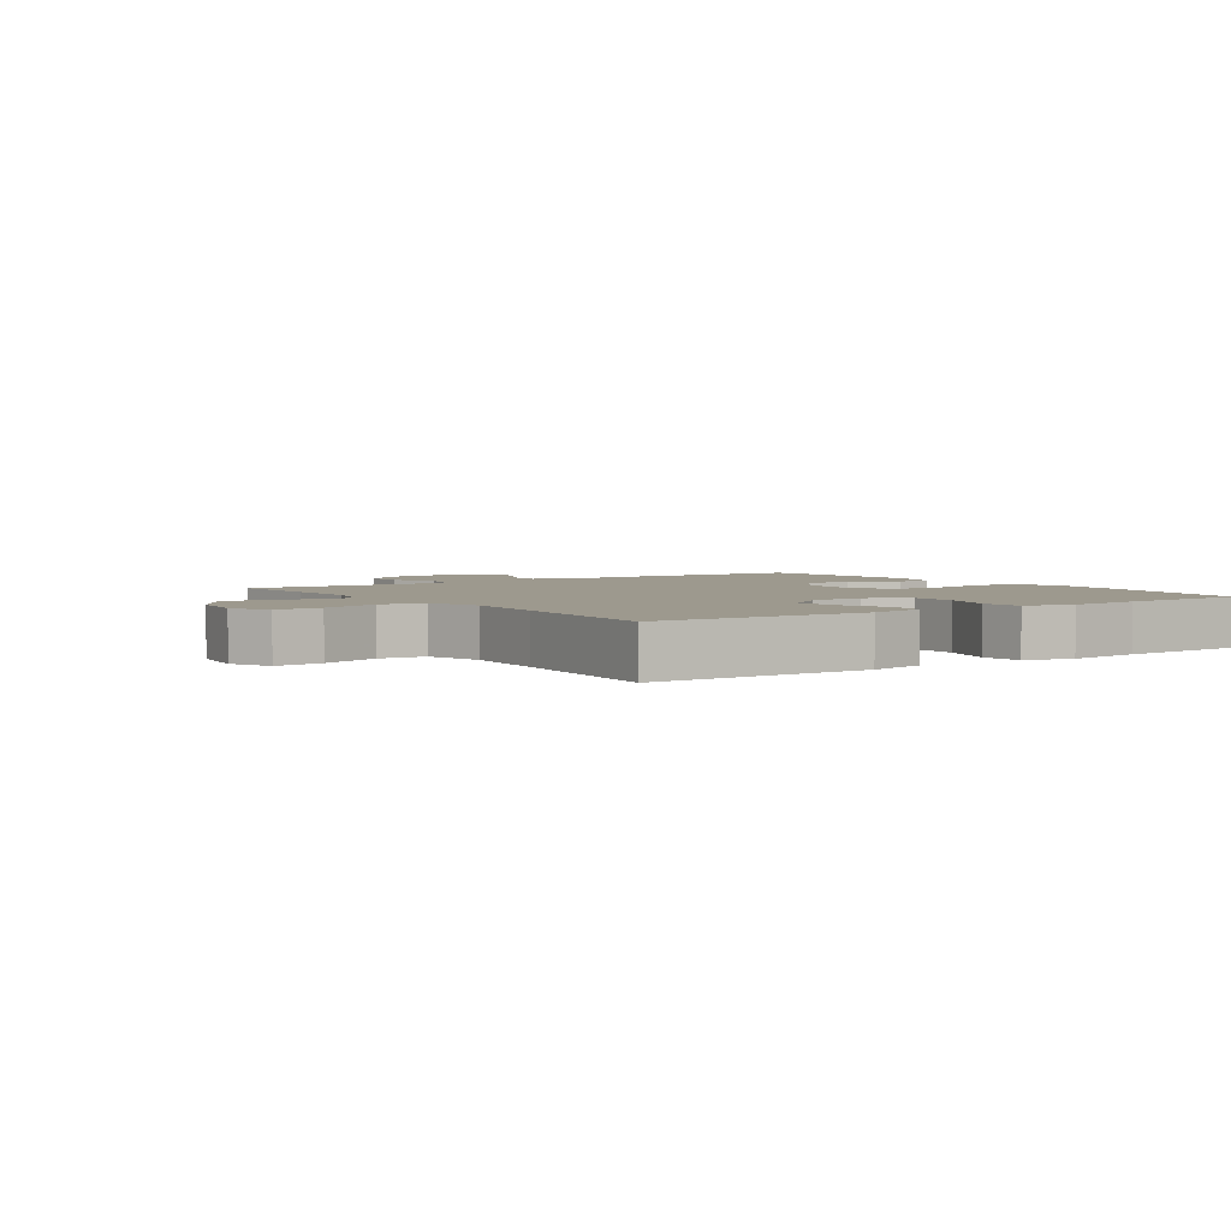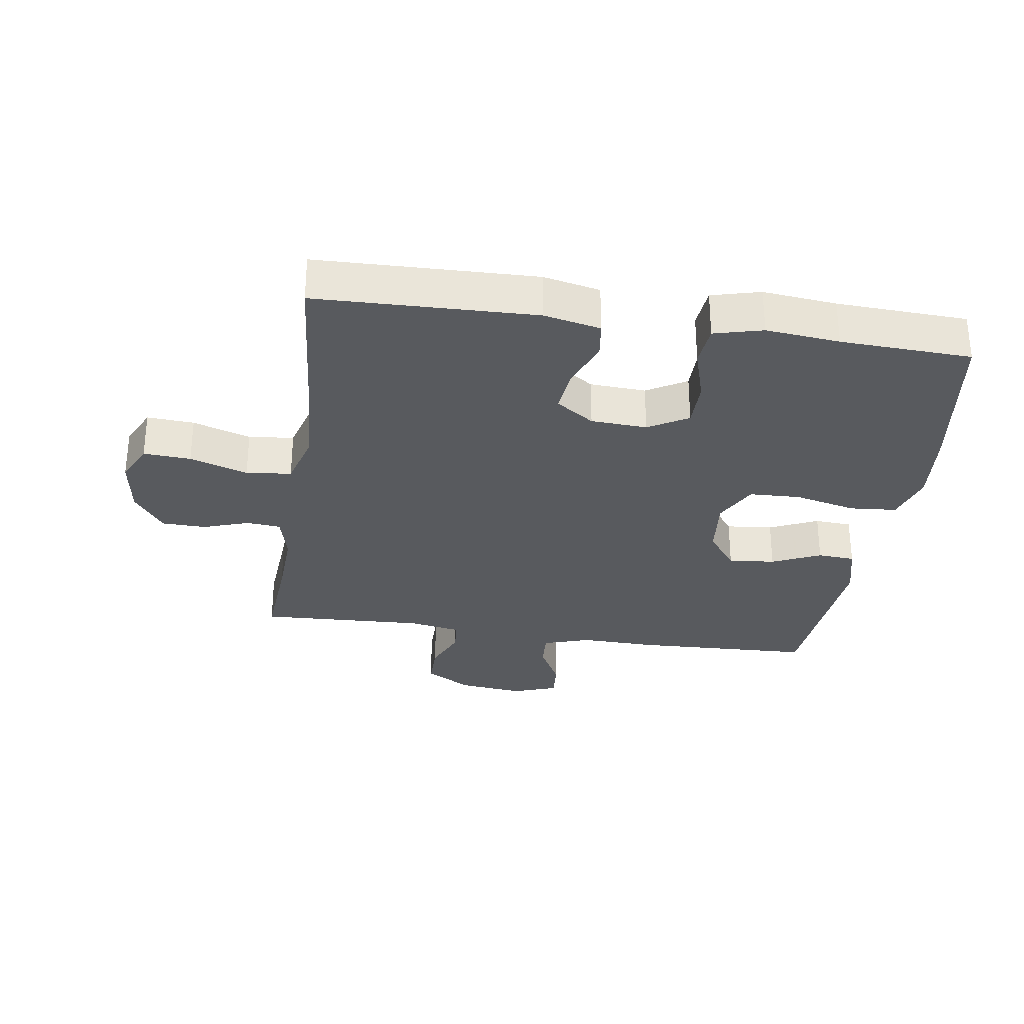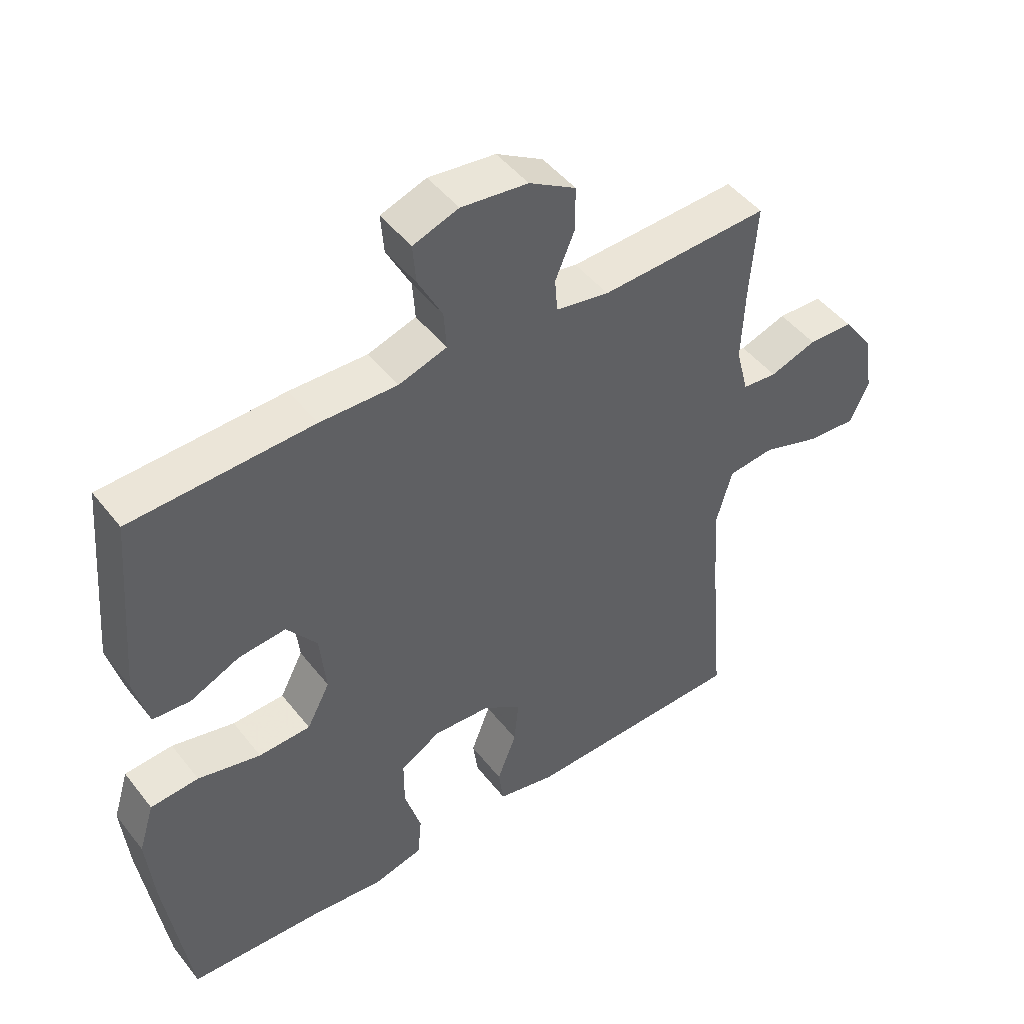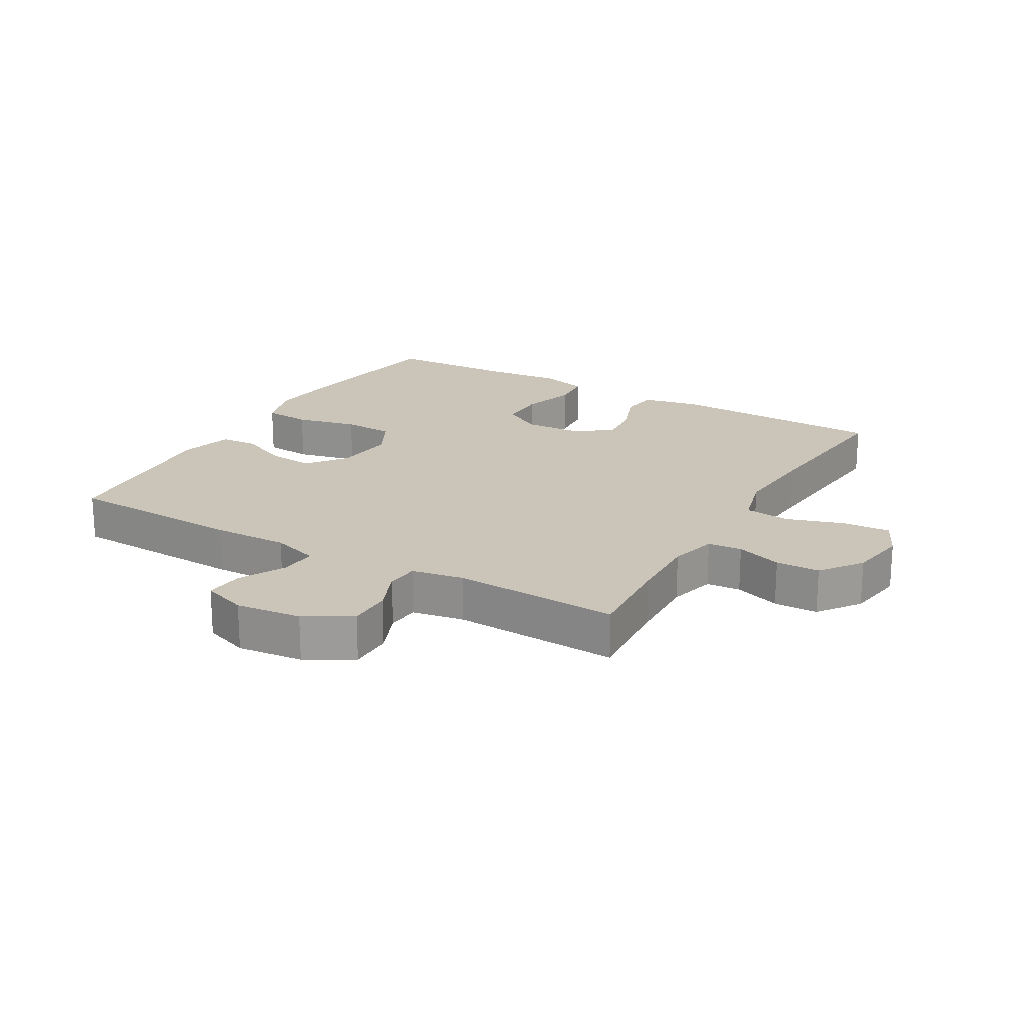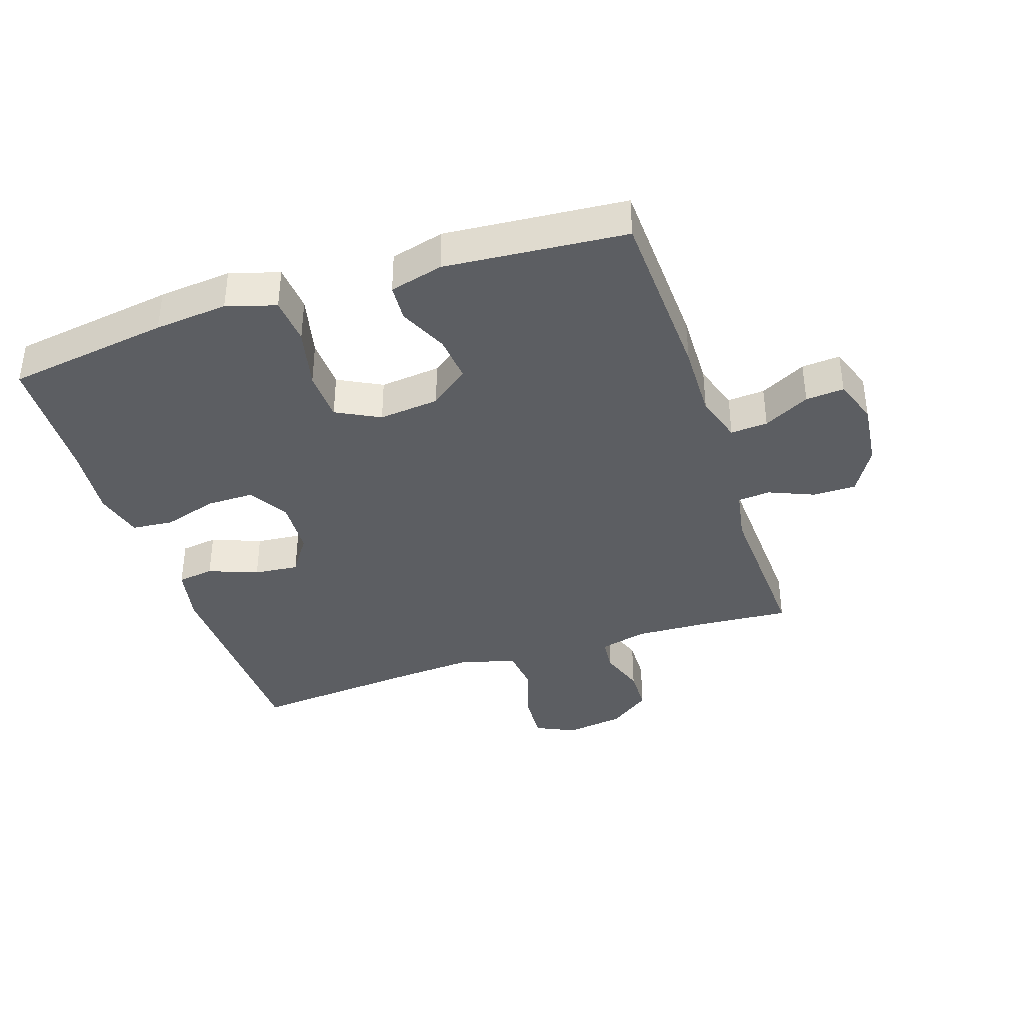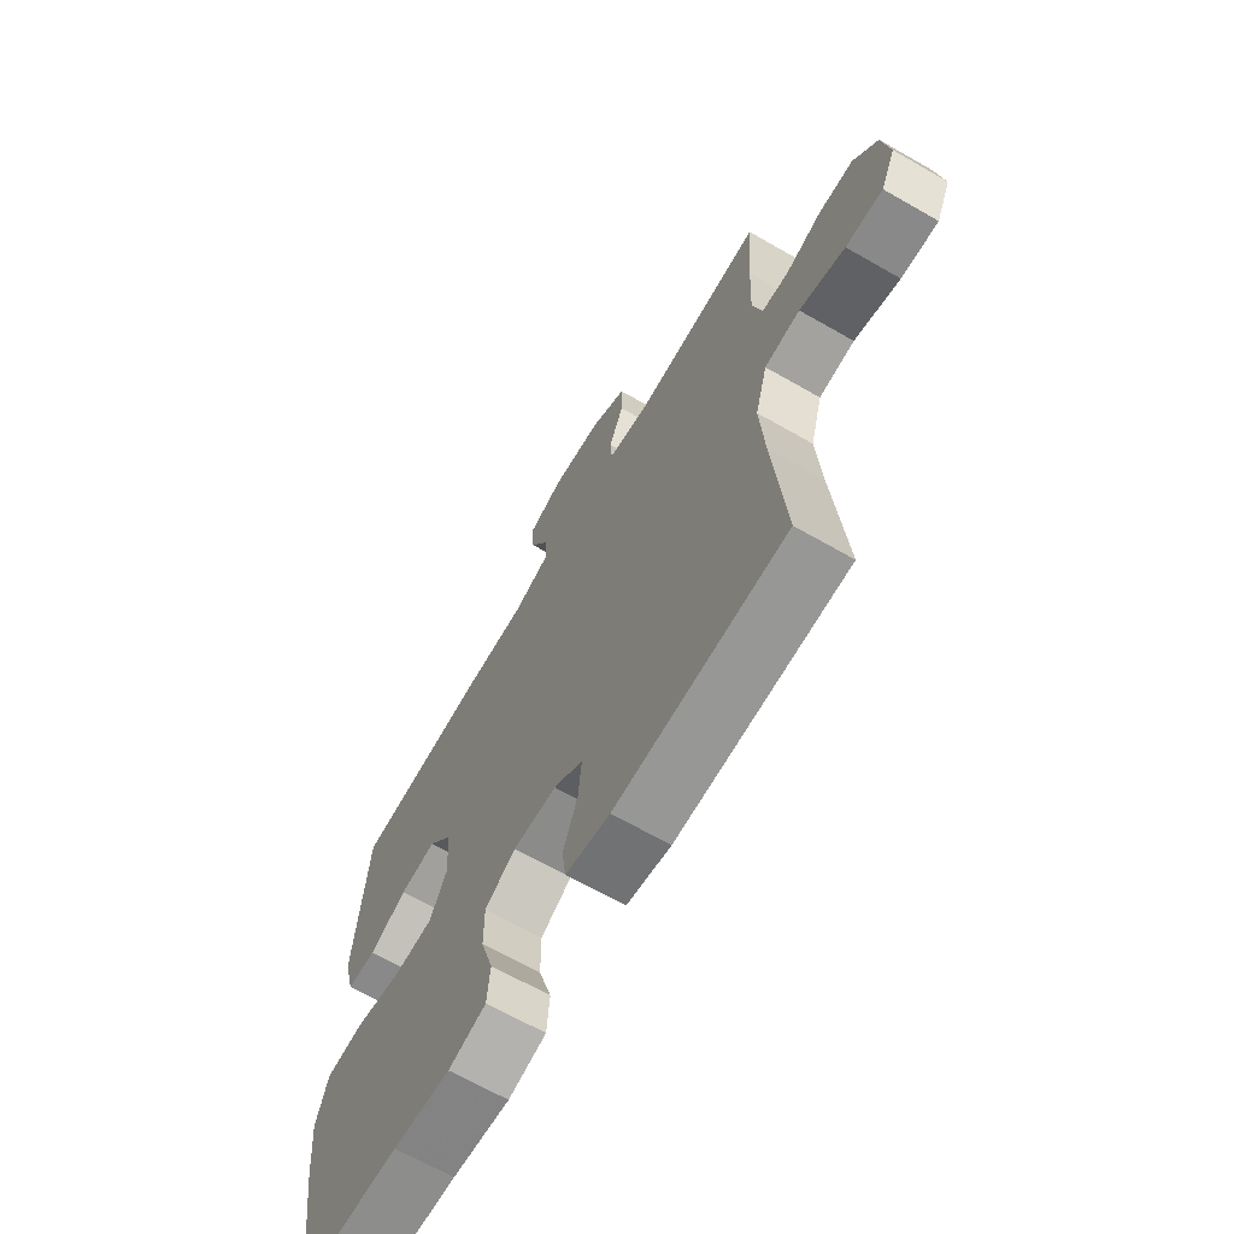
<metadata>
{"format":"obj","ext":"obj","renderer":"f3d","projection":"perspective","resolution":1024,"background":"white","views":[{"elev":3.3,"azim":145.3,"up":"+Y"},{"elev":-30.5,"azim":171.5,"up":"+Y"},{"elev":47.0,"azim":-35.9,"up":"+Z"},{"elev":20.3,"azim":30.3,"up":"+Y"},{"elev":-38.2,"azim":-71.6,"up":"+Y"},{"elev":-66.7,"azim":60.1,"up":"+Z"}]}
</metadata>
<code>
v 0.5 0.07 -0.5
v 0.154 0.07 -0.509
v 0.064 0.07 -0.49
v 0.056 0.07 -0.432
v 0.086 0.07 -0.354
v 0.093 0.07 -0.283
v 0.033 0.07 -0.242
v -0.056 0.07 -0.237
v -0.119 0.07 -0.274
v -0.119 0.07 -0.349
v -0.093 0.07 -0.435
v -0.099 0.07 -0.501
v -0.176 0.07 -0.521
v -0.293 0.07 -0.509
v -0.5 0.07 -0.5
v -0.538 0.07 -0.241
v -0.549 0.07 -0.125
v -0.525 0.07 -0.047
v -0.45 0.07 -0.041
v -0.352 0.07 -0.064
v -0.271 0.07 -0.061
v -0.235 0.07 0.008
v -0.245 0.07 0.104
v -0.292 0.07 0.166
v -0.366 0.07 0.159
v -0.443 0.07 0.124
v -0.502 0.07 0.128
v -0.524 0.07 0.213
v -0.5 0.07 0.5
v -0.217 0.07 0.511
v -0.096 0.07 0.508
v -0.021 0.07 0.532
v -0.025 0.07 0.591
v -0.063 0.07 0.664
v -0.068 0.07 0.725
v 0.003 0.07 0.75
v 0.107 0.07 0.738
v 0.18 0.07 0.695
v 0.18 0.07 0.626
v 0.15 0.07 0.555
v 0.154 0.07 0.503
v 0.237 0.07 0.488
v 0.5 0.07 0.5
v 0.489 0.07 0.353
v 0.484 0.07 0.239
v 0.503 0.07 0.164
v 0.557 0.07 0.159
v 0.63 0.07 0.184
v 0.7 0.07 0.182
v 0.748 0.07 0.116
v 0.762 0.07 0.023
v 0.732 0.07 -0.04
v 0.657 0.07 -0.035
v 0.565 0.07 -0.005
v 0.493 0.07 -0.013
v 0.468 0.07 -0.102
v 0.477 0.07 -0.235
v 0.5 0 -0.5
v 0.154 0 -0.509
v 0.064 0 -0.49
v 0.056 0 -0.432
v 0.086 0 -0.354
v 0.093 0 -0.283
v 0.033 0 -0.242
v -0.056 0 -0.237
v -0.119 0 -0.274
v -0.119 0 -0.349
v -0.093 0 -0.435
v -0.099 0 -0.501
v -0.176 0 -0.521
v -0.293 0 -0.509
v -0.5 0 -0.5
v -0.538 0 -0.241
v -0.549 0 -0.125
v -0.525 0 -0.047
v -0.45 0 -0.041
v -0.352 0 -0.064
v -0.271 0 -0.061
v -0.235 0 0.008
v -0.245 0 0.104
v -0.292 0 0.166
v -0.366 0 0.159
v -0.443 0 0.124
v -0.502 0 0.128
v -0.524 0 0.213
v -0.5 0 0.5
v -0.217 0 0.511
v -0.096 0 0.508
v -0.021 0 0.532
v -0.025 0 0.591
v -0.063 0 0.664
v -0.068 0 0.725
v 0.003 0 0.75
v 0.107 0 0.738
v 0.18 0 0.695
v 0.18 0 0.626
v 0.15 0 0.555
v 0.154 0 0.503
v 0.237 0 0.488
v 0.5 0 0.5
v 0.489 0 0.353
v 0.484 0 0.239
v 0.503 0 0.164
v 0.557 0 0.159
v 0.63 0 0.184
v 0.7 0 0.182
v 0.748 0 0.116
v 0.762 0 0.023
v 0.732 0 -0.04
v 0.657 0 -0.035
v 0.565 0 -0.005
v 0.493 0 -0.013
v 0.468 0 -0.102
v 0.477 0 -0.235
f 51 52 53 54
f 51 54 55
f 50 51 55
f 47 48 49 50
f 46 47 50 55
f 45 46 55 56
f 42 43 44
f 41 42 44 45
f 37 38 39 40
f 37 40 41
f 36 37 41
f 33 34 35 36
f 32 33 36 41
f 31 32 41 45
f 25 26 27 28
f 24 25 28 29
f 23 24 29 30
f 17 18 19 20
f 17 20 21
f 14 15 16 17
f 14 17 21
f 13 14 21 22
f 10 11 12 13
f 9 10 13 22
f 2 3 4 5
f 57 1 2 5
f 56 57 5 6
f 8 9 22 23
f 7 8 23 30
f 30 31 45 56
f 6 7 30 56
f 111 110 109 108
f 112 111 108
f 112 108 107
f 107 106 105 104
f 112 107 104 103
f 113 112 103 102
f 101 100 99
f 102 101 99 98
f 97 96 95 94
f 98 97 94
f 98 94 93
f 93 92 91 90
f 98 93 90 89
f 102 98 89 88
f 85 84 83 82
f 86 85 82 81
f 87 86 81 80
f 77 76 75 74
f 78 77 74
f 74 73 72 71
f 78 74 71
f 79 78 71 70
f 70 69 68 67
f 79 70 67 66
f 62 61 60 59
f 62 59 58 114
f 63 62 114 113
f 80 79 66 65
f 87 80 65 64
f 113 102 88 87
f 113 87 64 63
f 1 58 59 2
f 2 59 60 3
f 3 60 61 4
f 4 61 62 5
f 5 62 63 6
f 6 63 64 7
f 7 64 65 8
f 8 65 66 9
f 9 66 67 10
f 10 67 68 11
f 11 68 69 12
f 12 69 70 13
f 13 70 71 14
f 14 71 72 15
f 15 72 73 16
f 16 73 74 17
f 17 74 75 18
f 18 75 76 19
f 19 76 77 20
f 20 77 78 21
f 21 78 79 22
f 22 79 80 23
f 23 80 81 24
f 24 81 82 25
f 25 82 83 26
f 26 83 84 27
f 27 84 85 28
f 28 85 86 29
f 29 86 87 30
f 30 87 88 31
f 31 88 89 32
f 32 89 90 33
f 33 90 91 34
f 34 91 92 35
f 35 92 93 36
f 36 93 94 37
f 37 94 95 38
f 38 95 96 39
f 39 96 97 40
f 40 97 98 41
f 41 98 99 42
f 42 99 100 43
f 43 100 101 44
f 44 101 102 45
f 45 102 103 46
f 46 103 104 47
f 47 104 105 48
f 48 105 106 49
f 49 106 107 50
f 50 107 108 51
f 51 108 109 52
f 52 109 110 53
f 53 110 111 54
f 54 111 112 55
f 55 112 113 56
f 56 113 114 57
f 57 114 58 1

</code>
